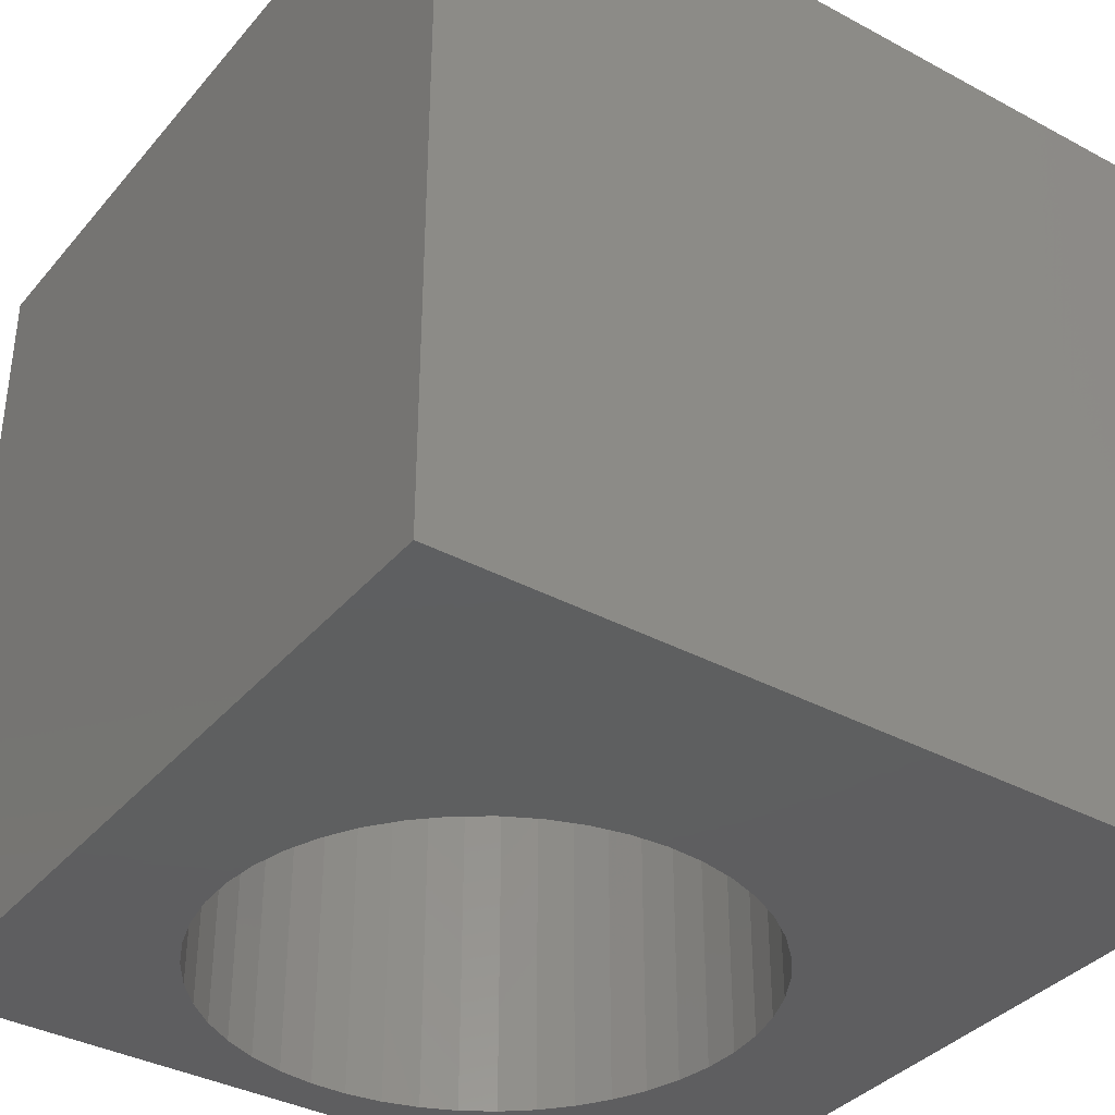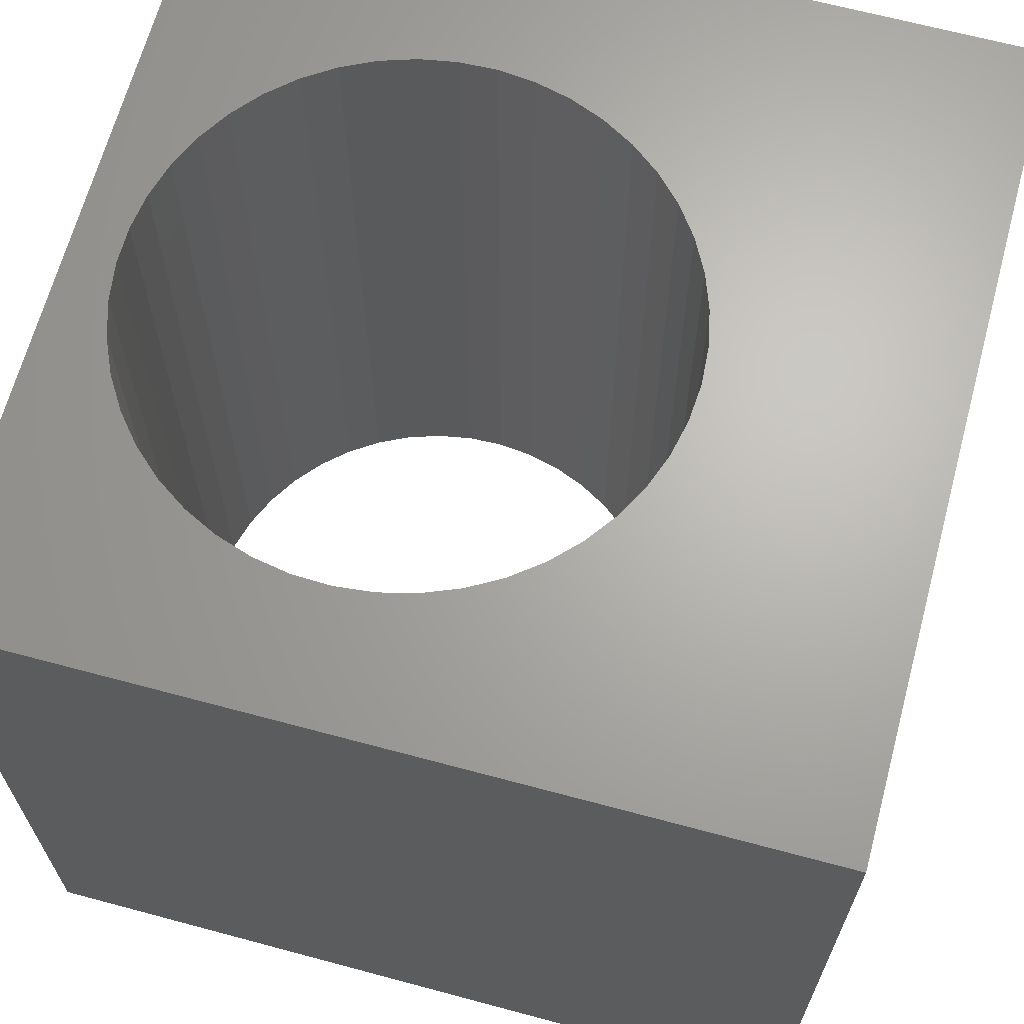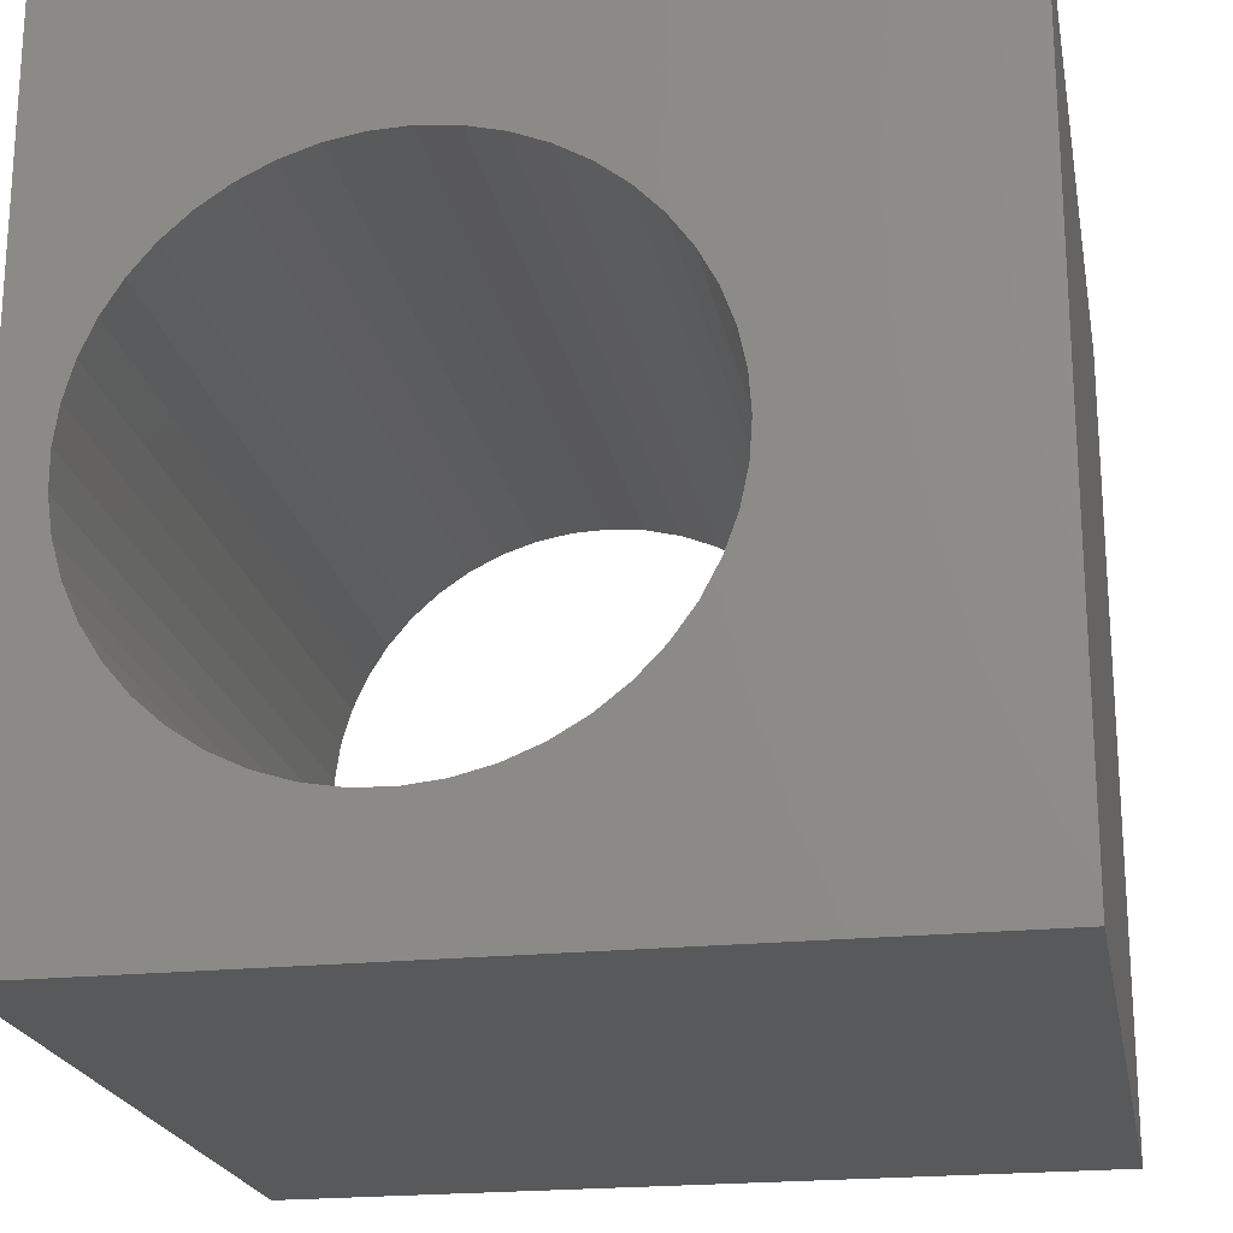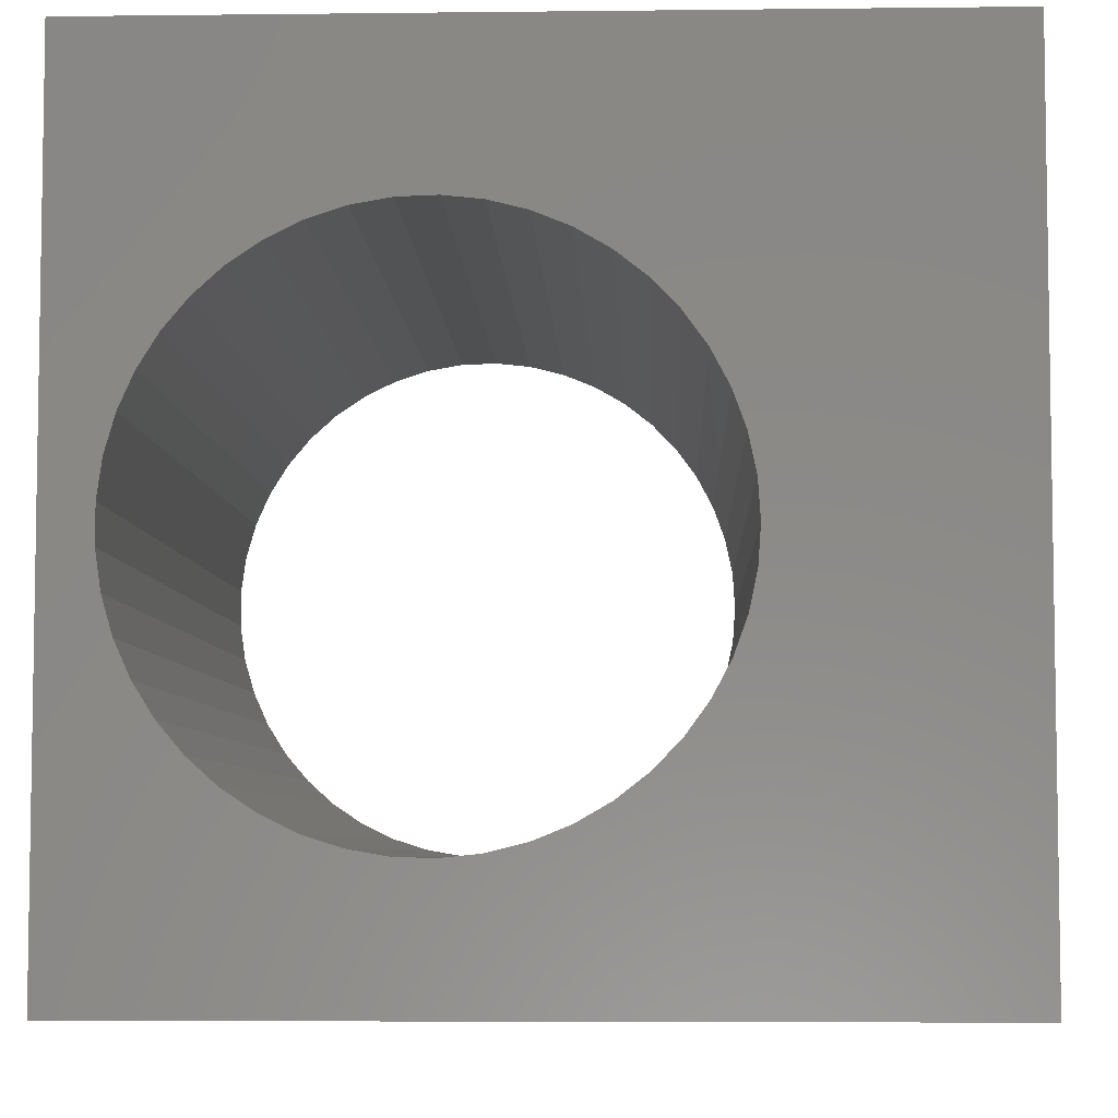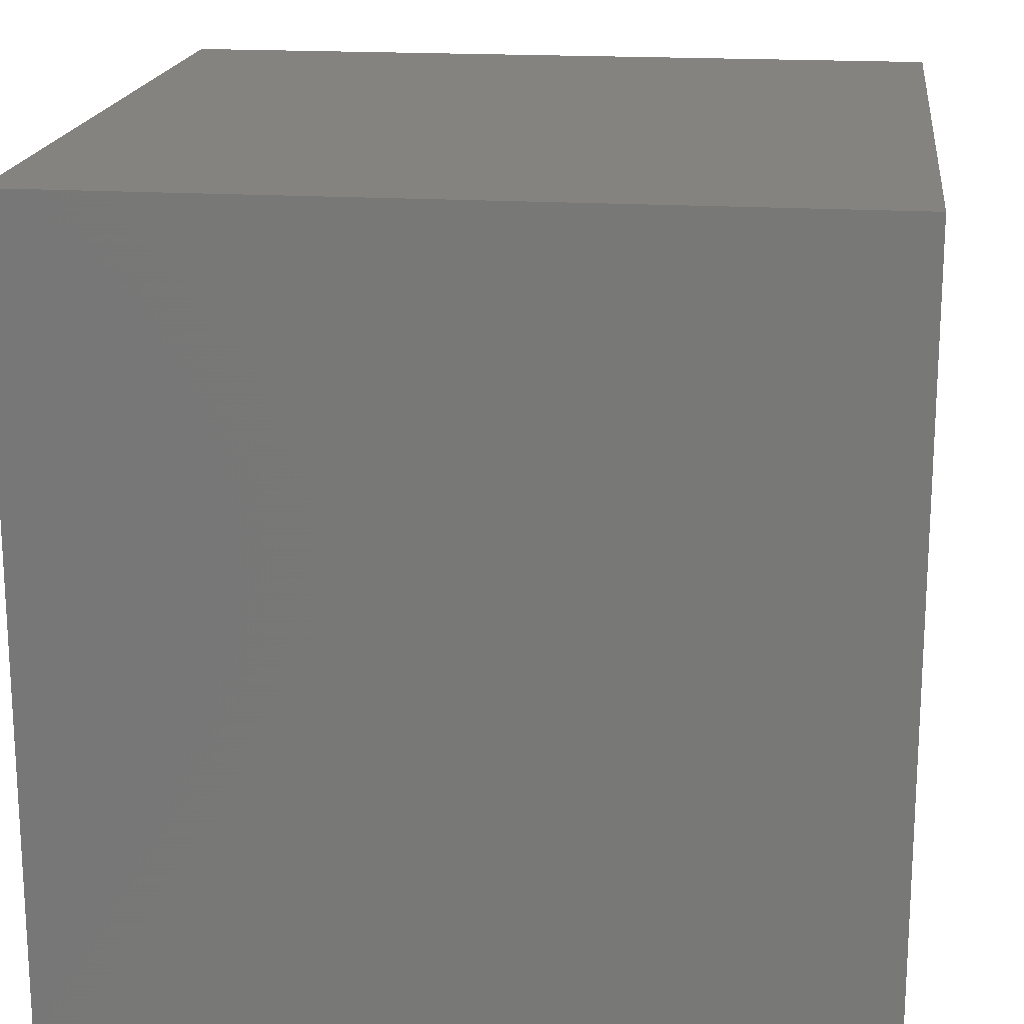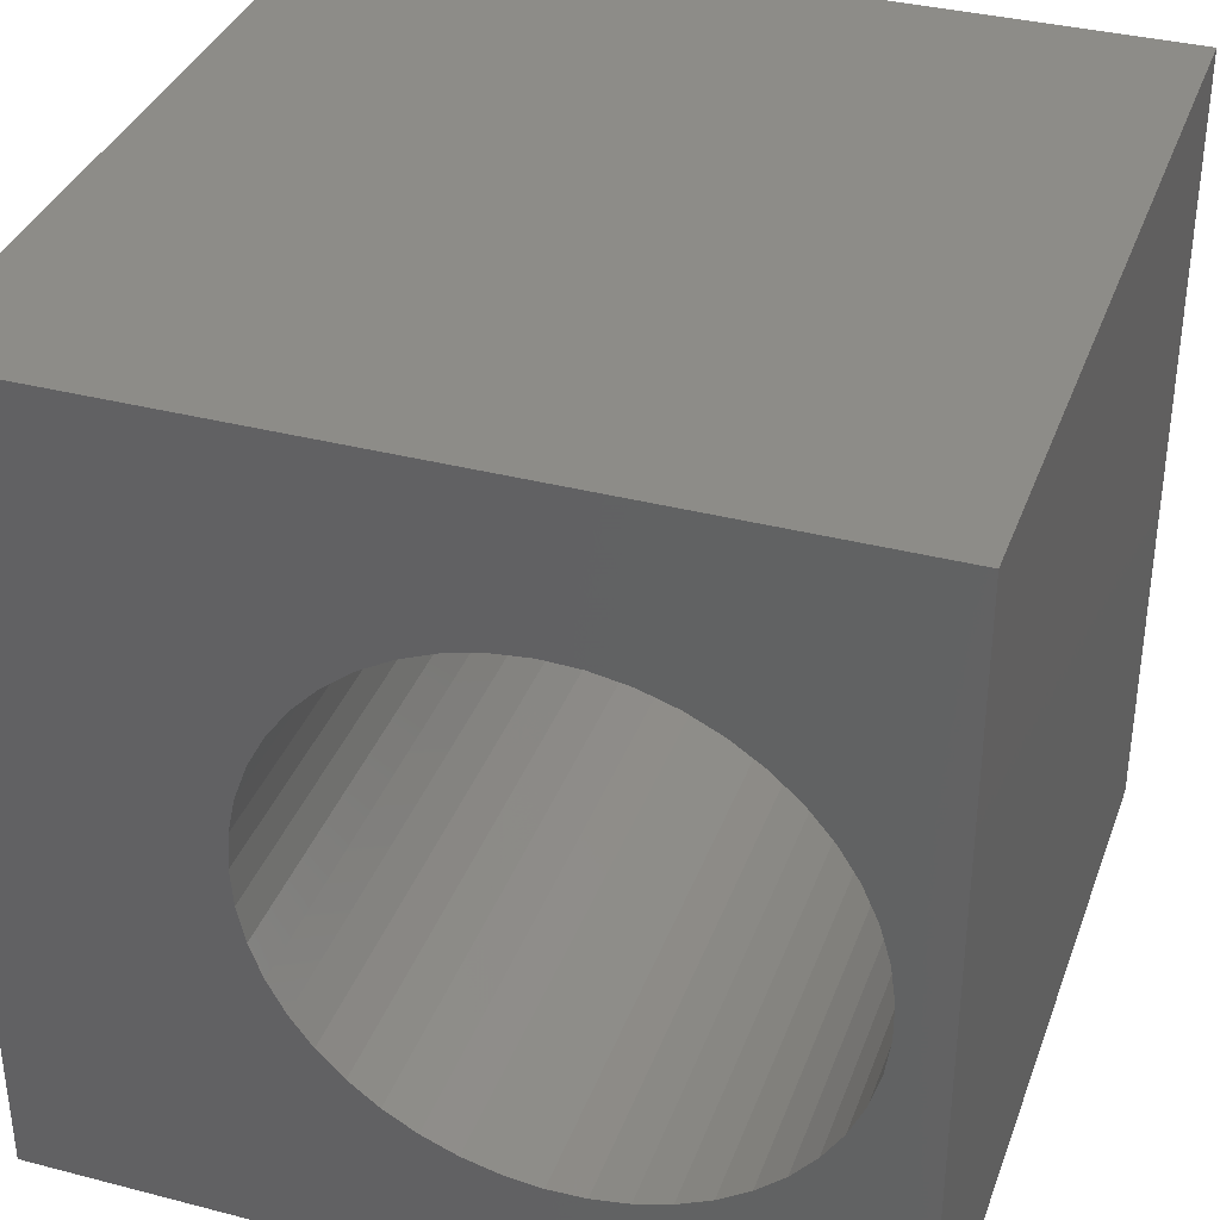
<metadata>
{"format":"stl","ext":"stl","renderer":"f3d","projection":"perspective","resolution":1024,"background":"white","views":[{"elev":-36.7,"azim":55.1,"up":"+Z"},{"elev":66.2,"azim":15.1,"up":"+Z"},{"elev":-21.3,"azim":10.5,"up":"+Y"},{"elev":-5.8,"azim":2.0,"up":"+Y"},{"elev":18.2,"azim":-83.0,"up":"+Y"},{"elev":35.9,"azim":-161.2,"up":"+Y"}]}
</metadata>
<code>
# stl→obj: 98 verts, 196 faces
v 0 10 10
v 0 10 0
v 0 0 10
v 0 0 0
v 4.885 7.982 10
v 5.31 7.81 10
v 10 10 10
v 5.708 7.581 10
v 6.069 7.298 10
v 10 0 10
v 7.125 4.398 10
v 7.03 3.949 10
v 1.504 7.139 10
v 1.845 7.446 10
v 6.388 6.969 10
v 6.657 6.597 10
v 6.873 6.192 10
v 7.03 5.761 10
v 7.125 5.313 10
v 7.157 4.855 10
v 6.873 3.518 10
v 6.657 3.113 10
v 6.388 2.742 10
v 3.984 1.569 10
v 3.525 1.585 10
v 3.074 1.665 10
v 2.638 1.807 10
v 2.225 2.008 10
v 1.845 2.264 10
v 1.504 2.571 10
v 1.209 2.923 10
v 2.225 7.702 10
v 2.638 7.904 10
v 3.074 8.045 10
v 6.069 2.412 10
v 5.708 2.13 10
v 5.31 1.9 10
v 0.7797 5.98 10
v 0.9662 6.399 10
v 1.209 6.788 10
v 3.525 8.125 10
v 3.984 8.141 10
v 4.44 8.093 10
v 4.885 1.728 10
v 4.44 1.617 10
v 0.9662 3.312 10
v 0.7797 3.731 10
v 0.6532 4.172 10
v 0.5894 4.626 10
v 0.5894 5.085 10
v 0.6532 5.539 10
v 10 10 0
v 10 0 0
v 5.708 7.581 0
v 5.31 7.81 0
v 2.638 7.904 0
v 3.074 8.045 0
v 3.525 8.125 0
v 2.225 7.702 0
v 1.845 7.446 0
v 1.504 7.139 0
v 1.209 6.788 0
v 0.9662 6.399 0
v 0.7797 5.98 0
v 4.885 7.982 0
v 4.44 8.093 0
v 3.984 8.141 0
v 0.5894 4.626 0
v 0.5894 5.085 0
v 0.6532 5.539 0
v 0.6532 4.172 0
v 0.7797 3.731 0
v 0.9662 3.312 0
v 1.209 2.923 0
v 1.504 2.571 0
v 1.845 2.264 0
v 6.388 2.742 0
v 6.657 3.113 0
v 6.873 3.518 0
v 7.03 3.949 0
v 6.657 6.597 0
v 6.873 6.192 0
v 7.03 5.761 0
v 6.388 6.969 0
v 6.069 7.298 0
v 2.225 2.008 0
v 2.638 1.807 0
v 3.074 1.665 0
v 4.885 1.728 0
v 5.31 1.9 0
v 7.125 4.398 0
v 7.157 4.855 0
v 7.125 5.313 0
v 3.525 1.585 0
v 3.984 1.569 0
v 4.44 1.617 0
v 5.708 2.13 0
v 6.069 2.412 0
f 1 2 3
f 3 2 4
f 5 6 7
f 7 6 8
f 7 8 9
f 10 11 12
f 13 14 1
f 9 15 7
f 7 15 16
f 7 16 17
f 17 18 7
f 7 18 19
f 7 19 10
f 10 19 20
f 10 20 11
f 12 21 10
f 10 21 22
f 10 22 23
f 10 24 3
f 3 24 25
f 25 26 3
f 3 26 27
f 3 27 28
f 28 29 3
f 3 29 30
f 3 30 31
f 14 32 1
f 1 32 33
f 1 33 34
f 23 35 10
f 10 35 36
f 10 36 37
f 38 39 1
f 1 39 40
f 1 40 13
f 34 41 1
f 1 41 42
f 1 42 7
f 7 42 43
f 7 43 5
f 37 44 10
f 10 44 45
f 10 45 24
f 31 46 3
f 3 46 47
f 3 47 48
f 48 49 3
f 3 49 50
f 3 50 1
f 1 50 51
f 1 51 38
f 52 7 53
f 53 7 10
f 54 55 52
f 56 2 57
f 57 2 58
f 56 59 2
f 2 59 60
f 2 60 61
f 61 62 2
f 2 62 63
f 2 63 64
f 55 65 52
f 52 65 66
f 52 66 2
f 2 66 67
f 2 67 58
f 68 4 69
f 69 4 2
f 69 2 70
f 70 2 64
f 68 71 4
f 4 71 72
f 4 72 73
f 73 74 4
f 4 74 75
f 4 75 76
f 77 78 53
f 53 78 79
f 53 79 80
f 81 52 82
f 82 52 83
f 81 84 52
f 52 84 85
f 52 85 54
f 76 86 4
f 4 86 87
f 4 87 88
f 89 90 53
f 80 91 53
f 53 91 92
f 53 92 52
f 52 92 93
f 52 93 83
f 88 94 4
f 4 94 95
f 4 95 53
f 53 95 96
f 53 96 89
f 90 97 53
f 53 97 98
f 53 98 77
f 7 52 1
f 1 52 2
f 53 10 4
f 4 10 3
f 91 20 92
f 92 20 19
f 92 19 93
f 93 19 18
f 93 18 83
f 83 18 17
f 83 17 82
f 82 17 16
f 82 16 81
f 81 16 15
f 81 15 84
f 84 15 9
f 84 9 85
f 85 9 8
f 85 8 54
f 54 8 6
f 54 6 55
f 55 6 5
f 55 5 65
f 65 5 43
f 65 43 66
f 66 43 42
f 66 42 67
f 67 42 41
f 67 41 58
f 58 41 34
f 58 34 57
f 57 34 33
f 57 33 56
f 56 33 32
f 56 32 59
f 59 32 14
f 59 14 60
f 60 14 13
f 60 13 61
f 61 13 40
f 61 40 62
f 62 40 39
f 62 39 63
f 63 39 38
f 63 38 64
f 64 38 51
f 64 51 70
f 70 51 50
f 70 50 69
f 69 50 49
f 69 49 68
f 68 49 48
f 68 48 71
f 71 48 47
f 71 47 72
f 72 47 46
f 72 46 73
f 73 46 31
f 73 31 74
f 74 31 30
f 74 30 75
f 75 30 29
f 75 29 76
f 76 29 28
f 76 28 86
f 86 28 27
f 86 27 87
f 87 27 26
f 87 26 88
f 88 26 25
f 88 25 94
f 94 25 24
f 94 24 95
f 95 24 45
f 95 45 96
f 96 45 44
f 96 44 89
f 89 44 37
f 89 37 90
f 90 37 36
f 90 36 97
f 97 36 35
f 97 35 98
f 98 35 23
f 98 23 77
f 77 23 22
f 77 22 78
f 78 22 21
f 78 21 79
f 79 21 12
f 79 12 80
f 80 12 11
f 80 11 91
f 91 11 20

</code>
